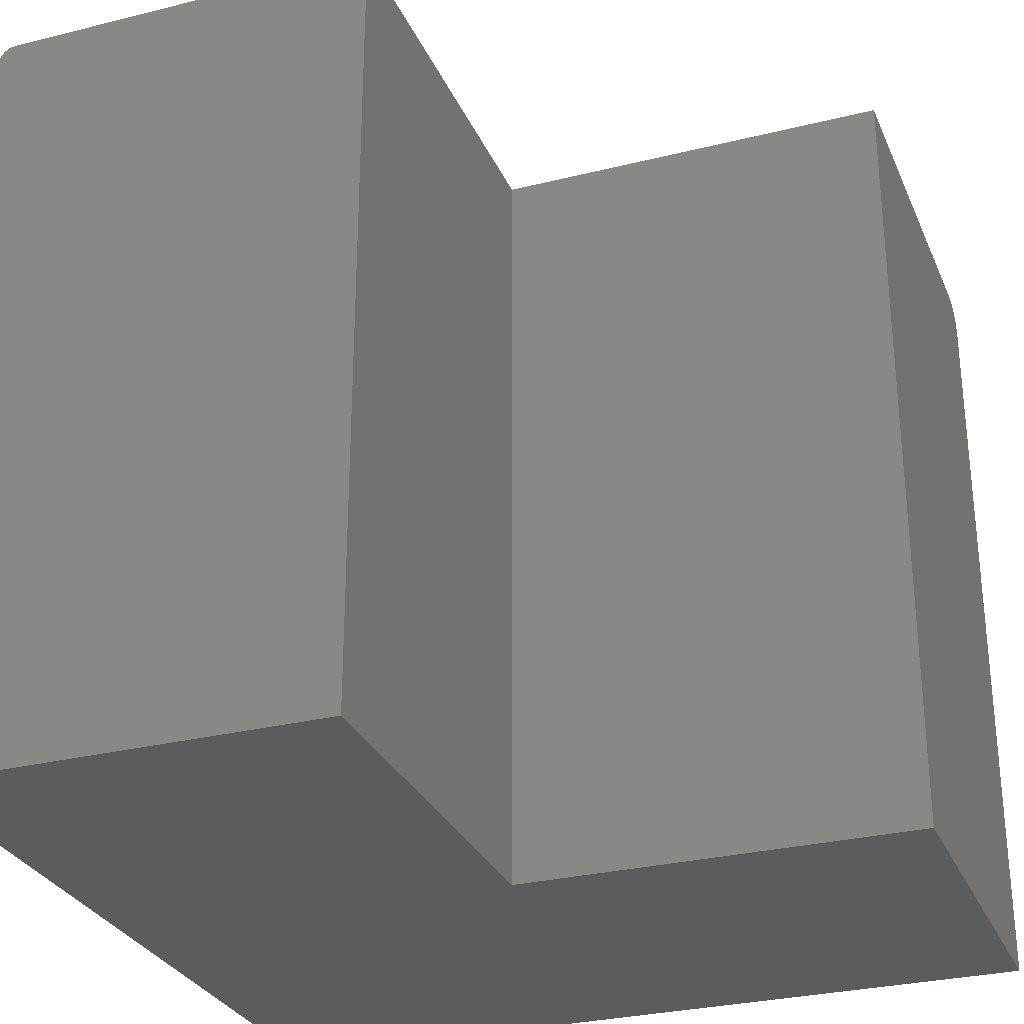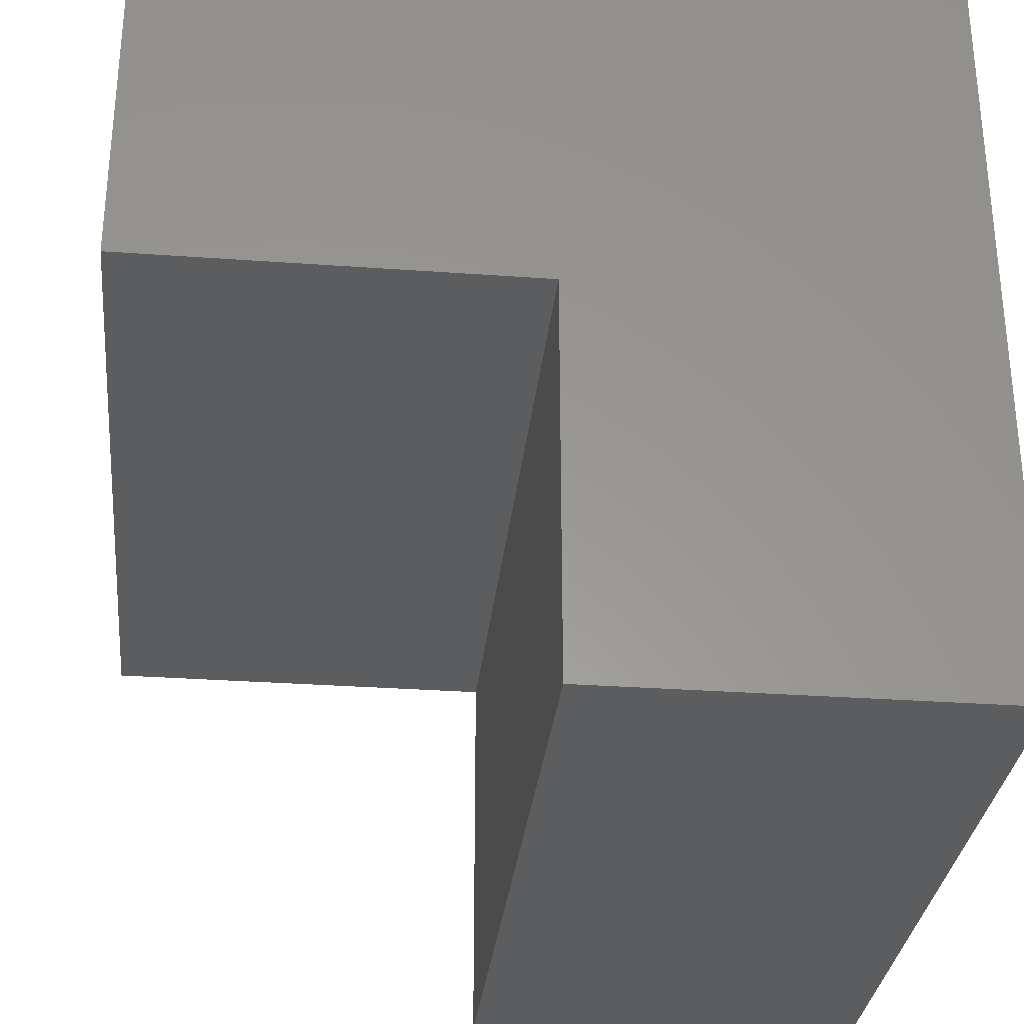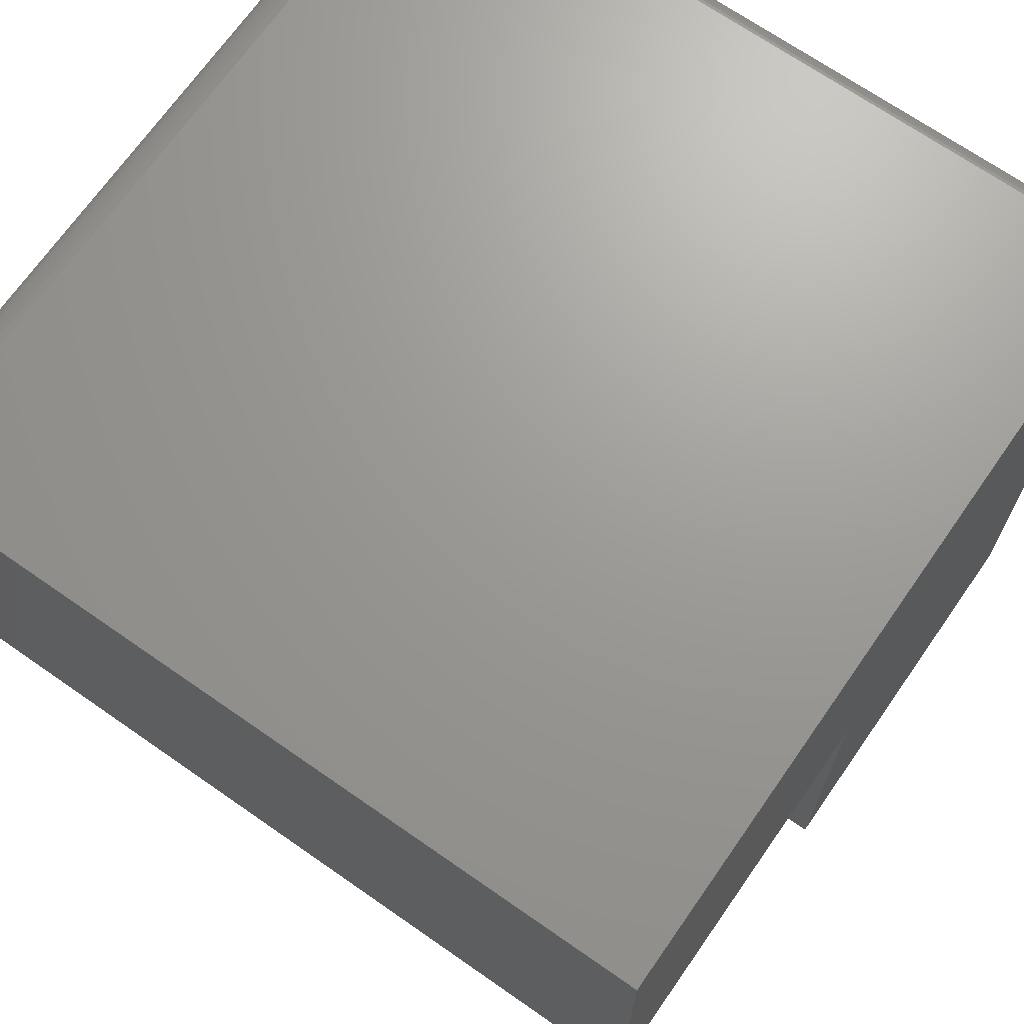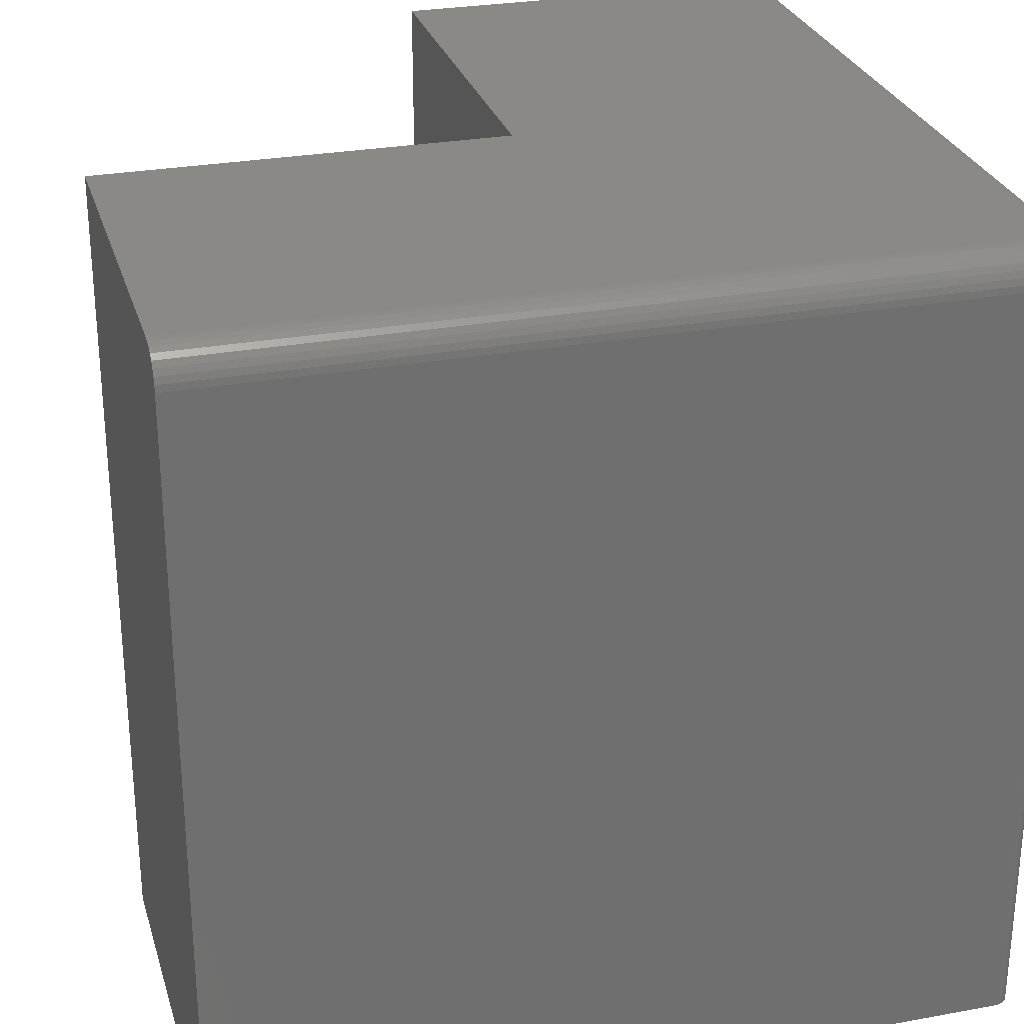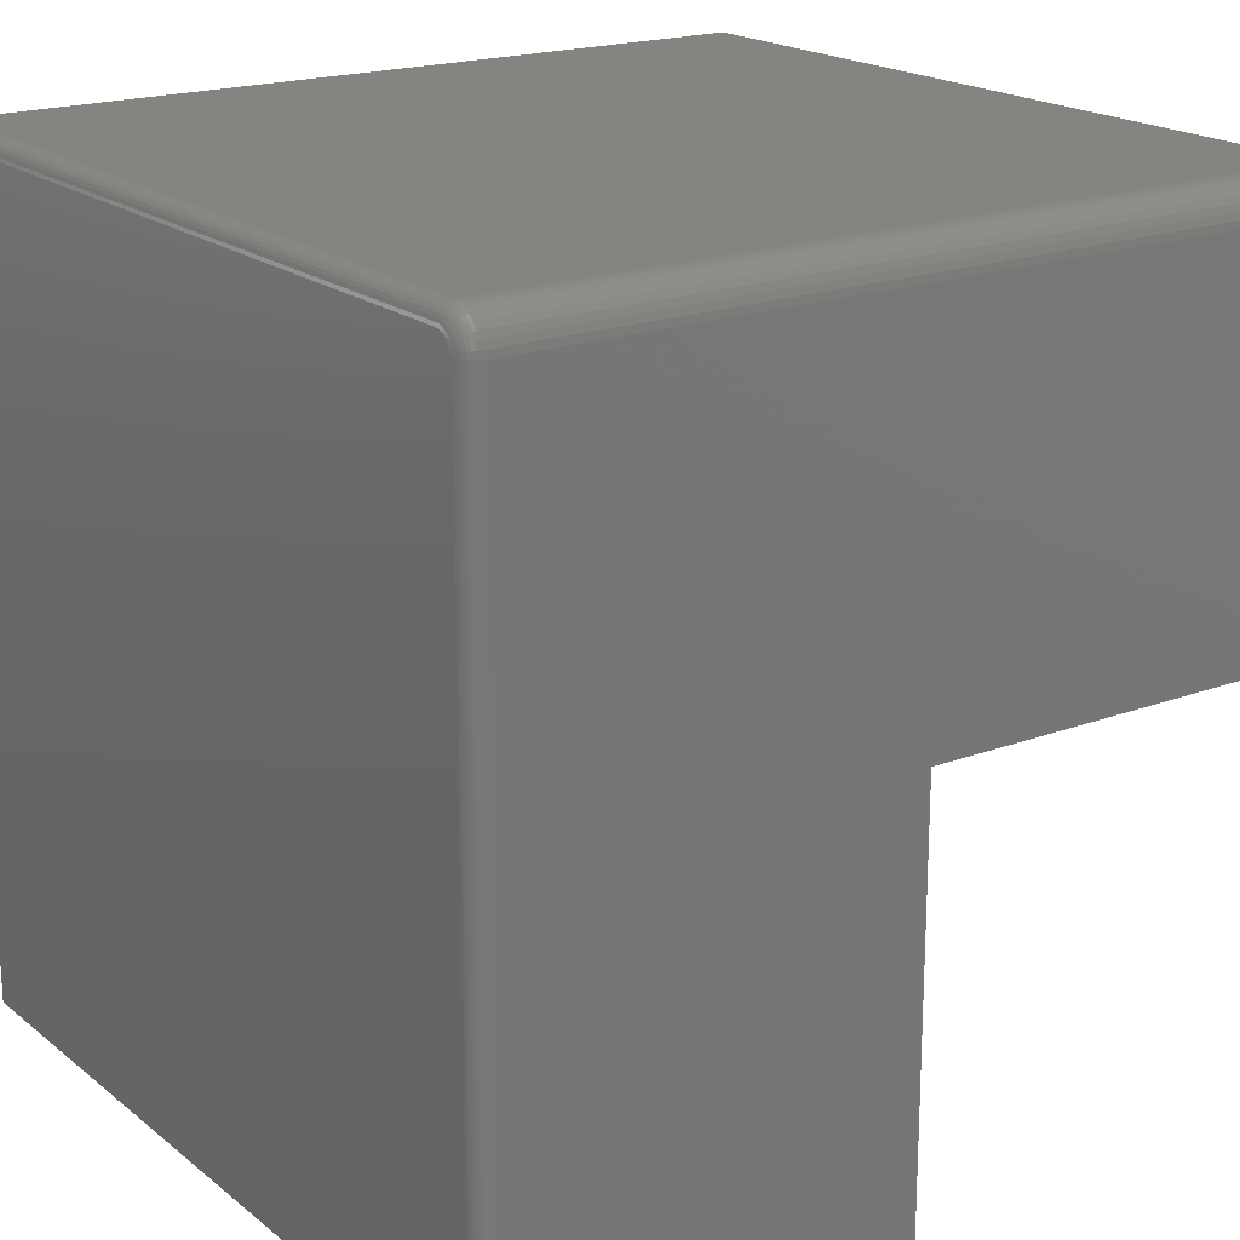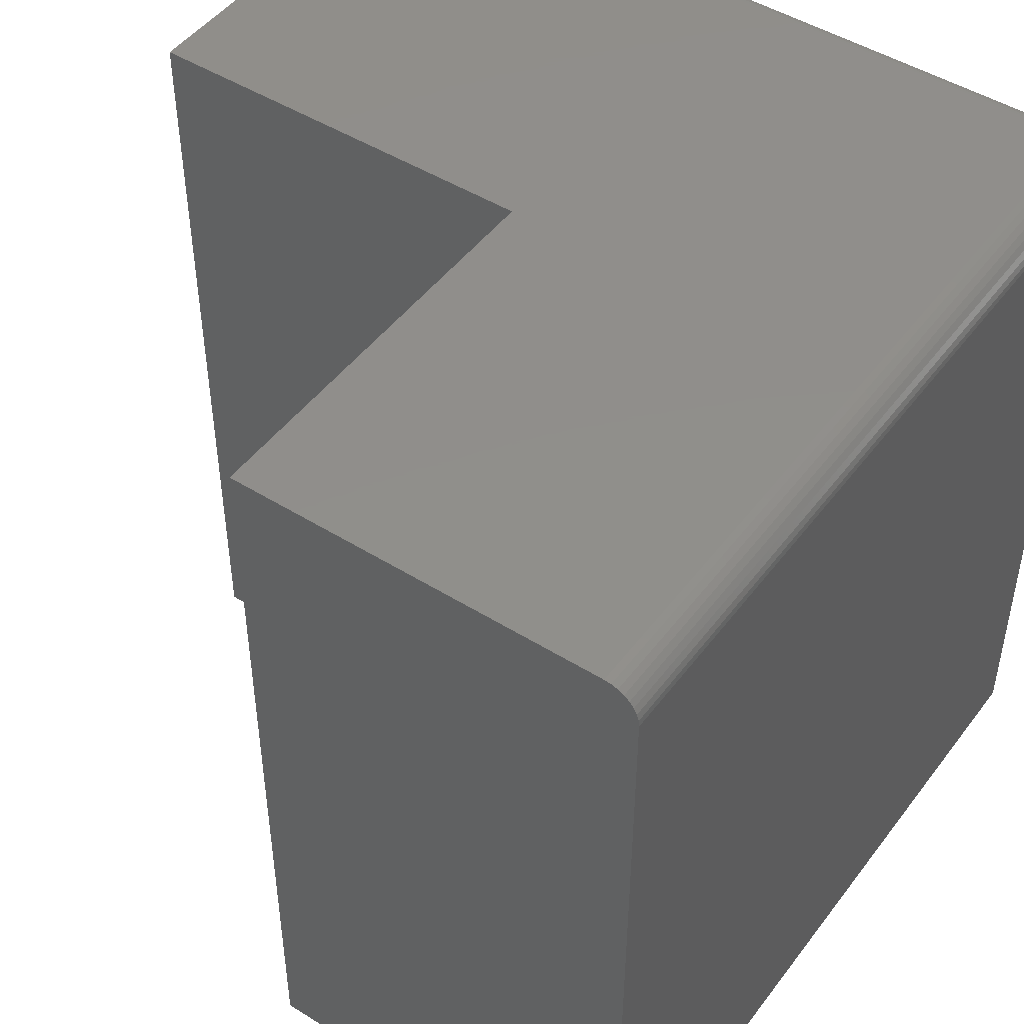
<metadata>
{"format":"stl","ext":"stl","renderer":"f3d","projection":"perspective","resolution":1024,"background":"white","views":[{"elev":-29.3,"azim":20.3,"up":"+Z"},{"elev":-31.0,"azim":174.1,"up":"+Y"},{"elev":69.3,"azim":124.9,"up":"+Y"},{"elev":28.0,"azim":164.5,"up":"+Z"},{"elev":19.3,"azim":-35.0,"up":"+Y"},{"elev":47.6,"azim":125.1,"up":"+Z"}]}
</metadata>
<code>
# stl→obj: 116 verts, 228 faces
v -0.375 -0.375 0
v 4.163e-17 -0.375 -4.592e-17
v -0.375 -0.375 0.75
v 8.756e-17 -0.375 0.75
v 4.401e-17 8.327e-17 0.7188
v 4.501e-17 -0.002379 0.7307
v 0 8.327e-17 -4.592e-17
v 4.445e-17 -0.0006005 0.7248
v 4.714e-17 -0.01389 0.7447
v 4.792e-17 -0.01929 0.7476
v 4.566e-17 -0.005267 0.7361
v 4.638e-17 -0.009153 0.7408
v 4.868e-17 -0.02515 0.7494
v 4.939e-17 -0.03125 0.75
v -0.7344 1.735e-18 -9.568e-19
v -0.7488 -0.009646 -7.283e-20
v -0.7497 -0.01258 -1.838e-20
v -0.75 -0.01562 0
v -0.375 -0.75 -2.296e-17
v -0.75 -0.75 0
v -0.7374 -0.0003002 -7.701e-19
v -0.7474 -0.006944 -1.612e-19
v -0.7454 -0.004576 -2.802e-19
v -0.7431 -0.002633 -4.252e-19
v -0.7404 -0.001189 -5.906e-19
v -0.7344 -0.75 0.75
v -0.7404 -0.75 0.7488
v -0.375 -0.75 0.75
v -0.7374 -0.75 0.7497
v -0.7431 -0.75 0.7474
v -0.7454 -0.75 0.7454
v -0.7474 -0.75 0.7431
v -0.7488 -0.75 0.7404
v -0.7497 -0.75 0.7374
v -0.75 -0.75 0.7344
v -0.7344 -0.03125 0.75
v -0.7344 1.735e-18 0.7188
v -0.7344 -0.0006005 0.7248
v -0.7344 -0.002379 0.7307
v -0.7344 -0.005267 0.7361
v -0.7344 -0.009153 0.7408
v -0.7344 -0.01389 0.7447
v -0.7344 -0.01929 0.7476
v -0.7344 -0.02515 0.7494
v -0.75 -0.01562 0.7188
v -0.75 -0.02527 0.7332
v -0.75 -0.03125 0.7344
v -0.75 -0.0282 0.7341
v -0.75 -0.01593 0.7218
v -0.75 -0.02257 0.7317
v -0.75 -0.0202 0.7298
v -0.75 -0.01826 0.7274
v -0.75 -0.01681 0.7247
v -0.7497 -0.03125 0.7374
v -0.7488 -0.03125 0.7404
v -0.7474 -0.03125 0.7431
v -0.7454 -0.03125 0.7454
v -0.7431 -0.03125 0.7474
v -0.7404 -0.03125 0.7488
v -0.7374 -0.03125 0.7497
v -0.7374 -0.0003002 0.7188
v -0.7404 -0.001189 0.7188
v -0.7431 -0.002633 0.7188
v -0.7454 -0.004576 0.7188
v -0.7474 -0.006944 0.7188
v -0.7488 -0.009646 0.7188
v -0.7497 -0.01258 0.7188
v -0.7497 -0.01294 0.7224
v -0.7488 -0.01006 0.723
v -0.7474 -0.007411 0.7235
v -0.7454 -0.005089 0.724
v -0.7431 -0.003183 0.7243
v -0.7404 -0.001767 0.7246
v -0.7374 -0.0008949 0.7248
v -0.7497 -0.02761 0.7371
v -0.7488 -0.02704 0.7399
v -0.7474 -0.02651 0.7426
v -0.7454 -0.02605 0.7449
v -0.7431 -0.02567 0.7468
v -0.7404 -0.02539 0.7482
v -0.7374 -0.02521 0.7491
v -0.7497 -0.0241 0.736
v -0.7488 -0.02298 0.7387
v -0.7474 -0.02195 0.7412
v -0.7454 -0.02104 0.7434
v -0.7431 -0.0203 0.7452
v -0.7404 -0.01975 0.7465
v -0.7374 -0.01941 0.7473
v -0.7497 -0.02088 0.7343
v -0.7488 -0.01925 0.7367
v -0.7474 -0.01775 0.739
v -0.7454 -0.01643 0.7409
v -0.7431 -0.01535 0.7425
v -0.7404 -0.01455 0.7437
v -0.7374 -0.01406 0.7445
v -0.7497 -0.01805 0.732
v -0.7488 -0.01597 0.734
v -0.7474 -0.01406 0.7359
v -0.7454 -0.01239 0.7376
v -0.7431 -0.01101 0.739
v -0.7404 -0.009994 0.74
v -0.7374 -0.009365 0.7406
v -0.7497 -0.01572 0.7291
v -0.7488 -0.01329 0.7308
v -0.7474 -0.01104 0.7323
v -0.7454 -0.009072 0.7336
v -0.7431 -0.007456 0.7346
v -0.7404 -0.006256 0.7355
v -0.7374 -0.005516 0.7359
v -0.7497 -0.014 0.7259
v -0.7488 -0.01129 0.727
v -0.7474 -0.008794 0.7281
v -0.7454 -0.006607 0.729
v -0.7431 -0.004812 0.7297
v -0.7404 -0.003478 0.7303
v -0.7374 -0.002656 0.7306
f 1 2 3
f 3 2 4
f 5 6 7
f 5 8 6
f 9 10 11
f 11 12 9
f 2 7 13
f 2 13 14
f 2 14 4
f 13 7 6
f 13 6 11
f 13 11 10
f 15 7 16
f 2 16 7
f 2 17 16
f 18 17 2
f 18 2 1
f 18 1 19
f 18 19 20
f 21 15 16
f 21 16 22
f 21 22 23
f 21 23 24
f 21 24 25
f 26 27 28
f 26 29 27
f 28 27 30
f 28 30 31
f 28 31 32
f 28 32 33
f 28 33 34
f 28 34 35
f 28 35 20
f 28 20 19
f 26 28 36
f 36 28 3
f 36 3 14
f 14 3 4
f 3 28 1
f 1 28 19
f 5 37 8
f 8 37 38
f 8 38 6
f 6 38 39
f 6 39 11
f 11 39 40
f 11 40 12
f 12 40 41
f 12 41 9
f 9 41 42
f 9 42 10
f 10 42 43
f 10 43 13
f 13 43 44
f 13 44 14
f 14 44 36
f 15 37 7
f 7 37 5
f 45 18 46
f 20 35 47
f 20 47 48
f 20 48 46
f 20 46 18
f 49 45 46
f 49 46 50
f 49 50 51
f 49 51 52
f 49 52 53
f 47 35 54
f 54 35 34
f 54 34 55
f 55 34 33
f 55 33 56
f 56 33 32
f 56 32 57
f 57 32 31
f 57 31 58
f 58 31 30
f 58 30 59
f 59 30 27
f 59 27 60
f 60 27 29
f 60 29 36
f 36 29 26
f 37 15 61
f 61 15 21
f 61 21 62
f 62 21 25
f 62 25 63
f 63 25 24
f 63 24 64
f 64 24 23
f 64 23 65
f 65 23 22
f 65 22 66
f 66 22 16
f 66 16 67
f 67 16 17
f 67 17 45
f 45 17 18
f 45 49 67
f 67 49 68
f 67 68 66
f 66 68 69
f 66 69 65
f 65 69 70
f 65 70 64
f 64 70 71
f 64 71 63
f 63 71 72
f 63 72 62
f 62 72 73
f 62 73 61
f 61 73 74
f 61 74 37
f 37 74 38
f 48 47 75
f 75 47 54
f 75 54 76
f 76 54 55
f 76 55 77
f 77 55 56
f 77 56 78
f 78 56 57
f 78 57 79
f 79 57 58
f 79 58 80
f 80 58 59
f 80 59 81
f 81 59 60
f 81 60 44
f 44 60 36
f 46 48 82
f 82 48 75
f 82 75 83
f 83 75 76
f 83 76 84
f 84 76 77
f 84 77 85
f 85 77 78
f 85 78 86
f 86 78 79
f 86 79 87
f 87 79 80
f 87 80 88
f 88 80 81
f 88 81 43
f 43 81 44
f 50 46 89
f 89 46 82
f 89 82 90
f 90 82 83
f 90 83 91
f 91 83 84
f 91 84 92
f 92 84 85
f 92 85 93
f 93 85 86
f 93 86 94
f 94 86 87
f 94 87 95
f 95 87 88
f 95 88 42
f 42 88 43
f 51 50 96
f 96 50 89
f 96 89 97
f 97 89 90
f 97 90 98
f 98 90 91
f 98 91 99
f 99 91 92
f 99 92 100
f 100 92 93
f 100 93 101
f 101 93 94
f 101 94 102
f 102 94 95
f 102 95 41
f 41 95 42
f 52 51 103
f 103 51 96
f 103 96 104
f 104 96 97
f 104 97 105
f 105 97 98
f 105 98 106
f 106 98 99
f 106 99 107
f 107 99 100
f 107 100 108
f 108 100 101
f 108 101 109
f 109 101 102
f 109 102 40
f 40 102 41
f 53 52 110
f 110 52 103
f 110 103 111
f 111 103 104
f 111 104 112
f 112 104 105
f 112 105 113
f 113 105 106
f 113 106 114
f 114 106 107
f 114 107 115
f 115 107 108
f 115 108 116
f 116 108 109
f 116 109 39
f 39 109 40
f 49 53 68
f 68 53 110
f 68 110 69
f 69 110 111
f 69 111 70
f 70 111 112
f 70 112 71
f 71 112 113
f 71 113 72
f 72 113 114
f 72 114 73
f 73 114 115
f 73 115 74
f 74 115 116
f 74 116 38
f 38 116 39

</code>
